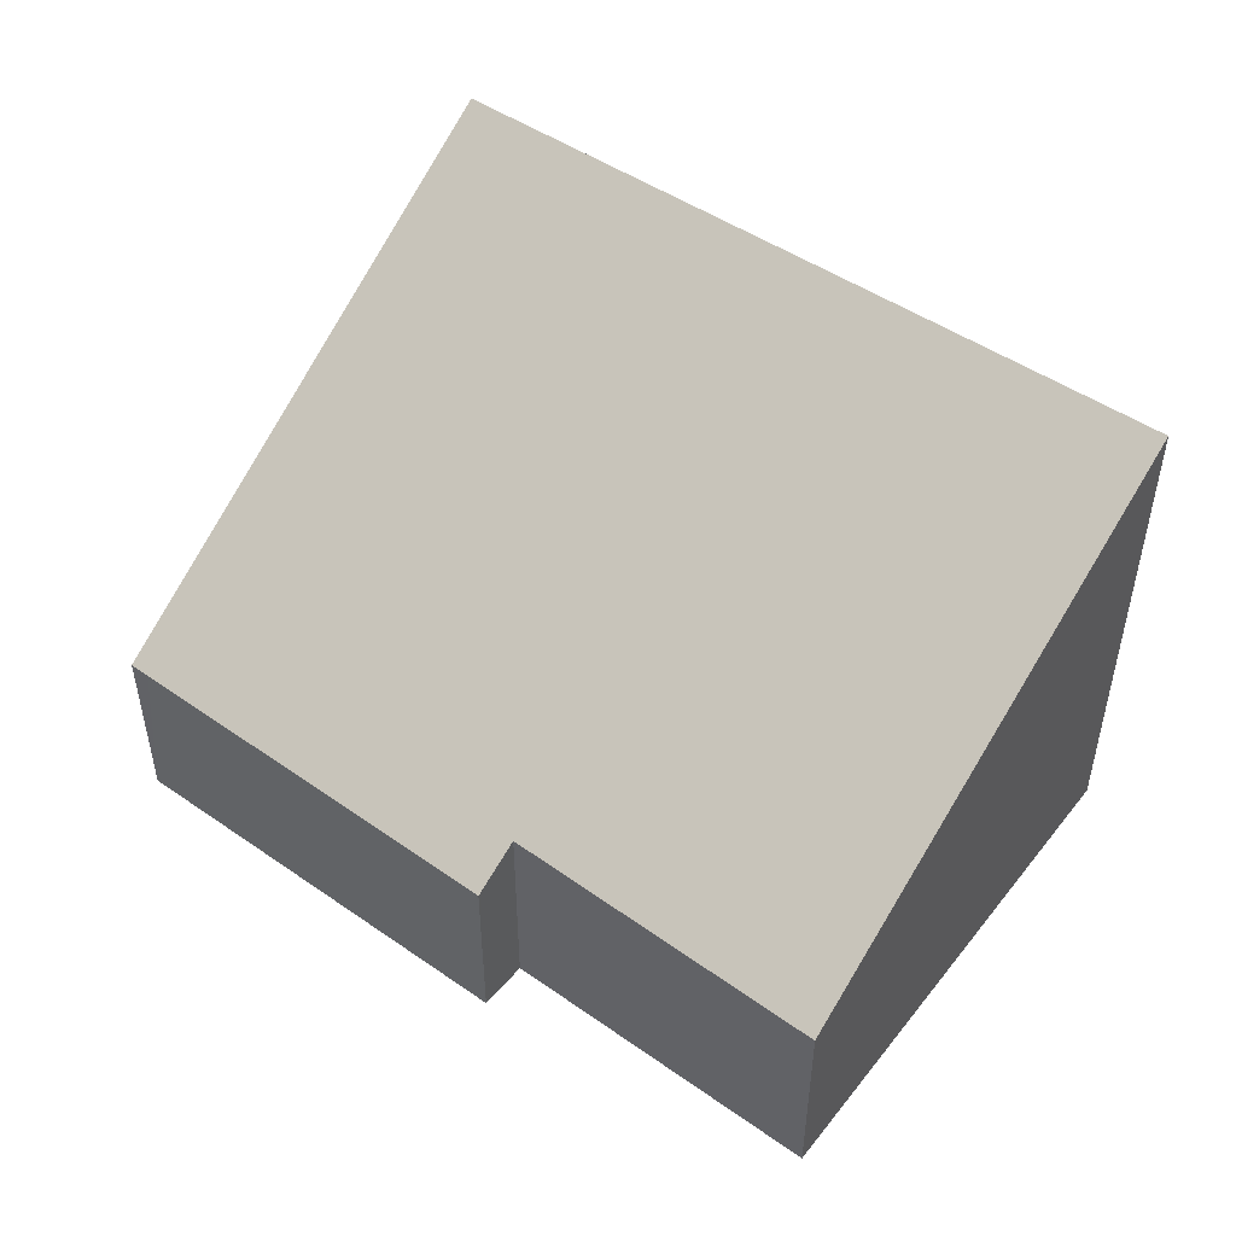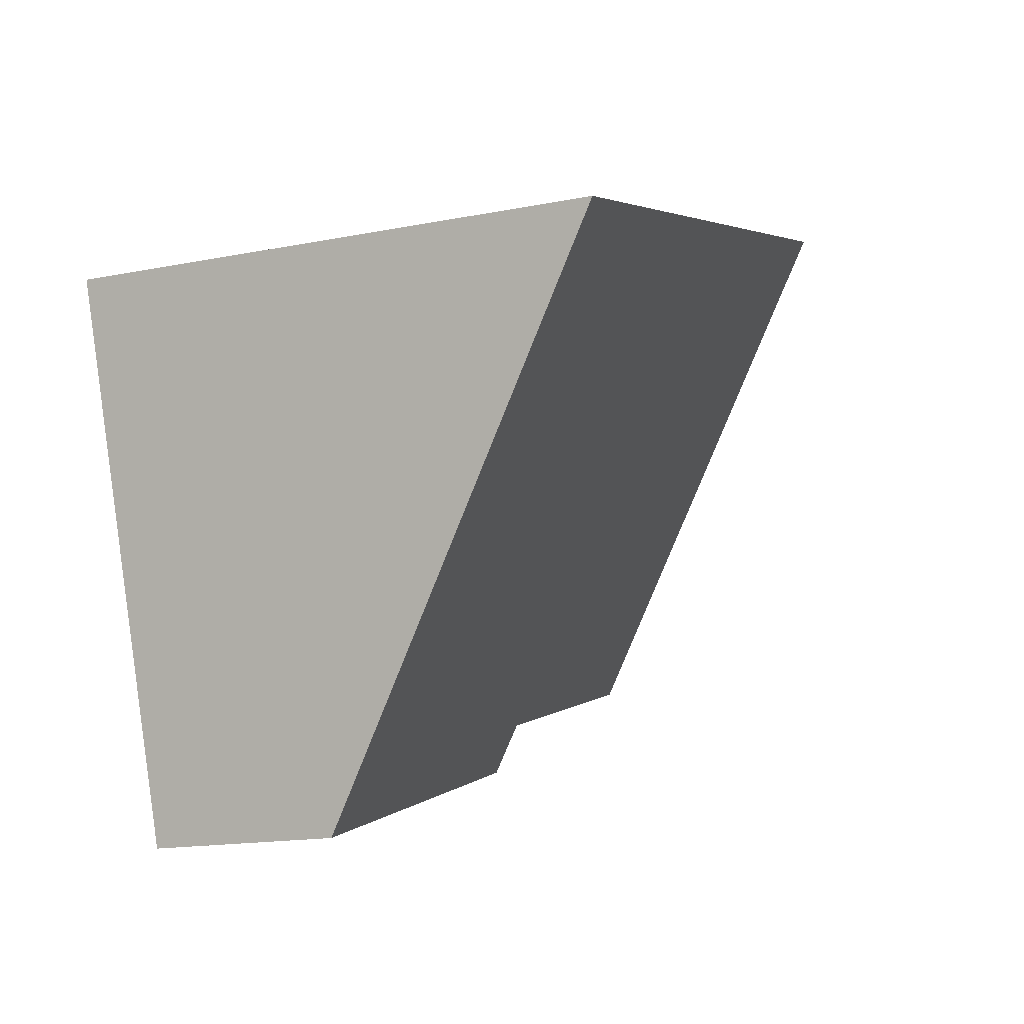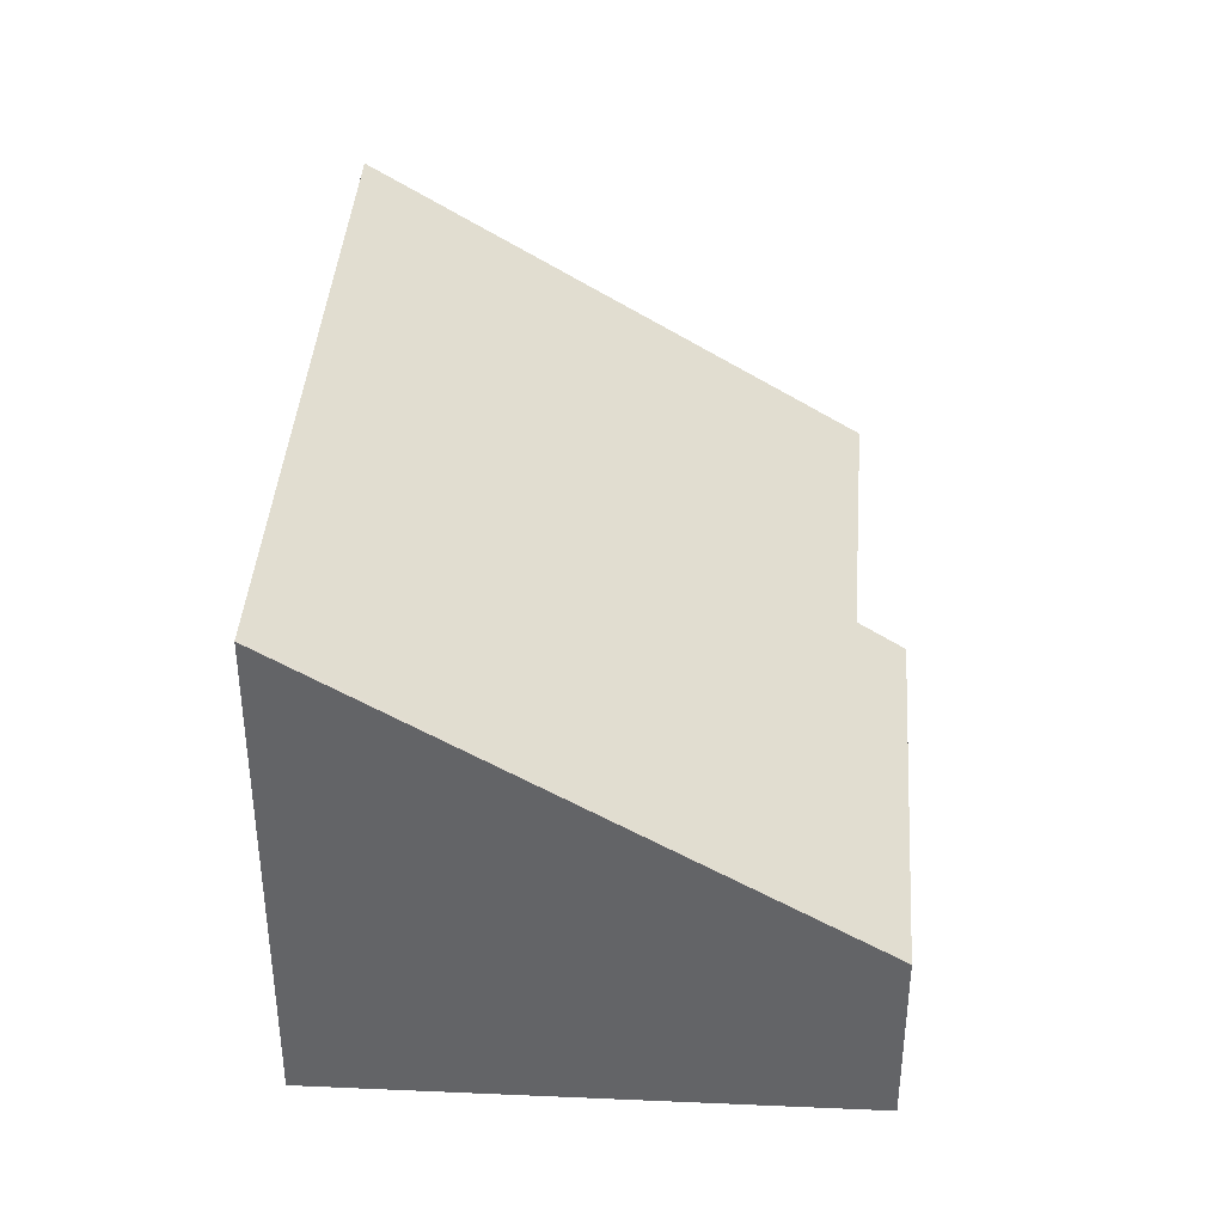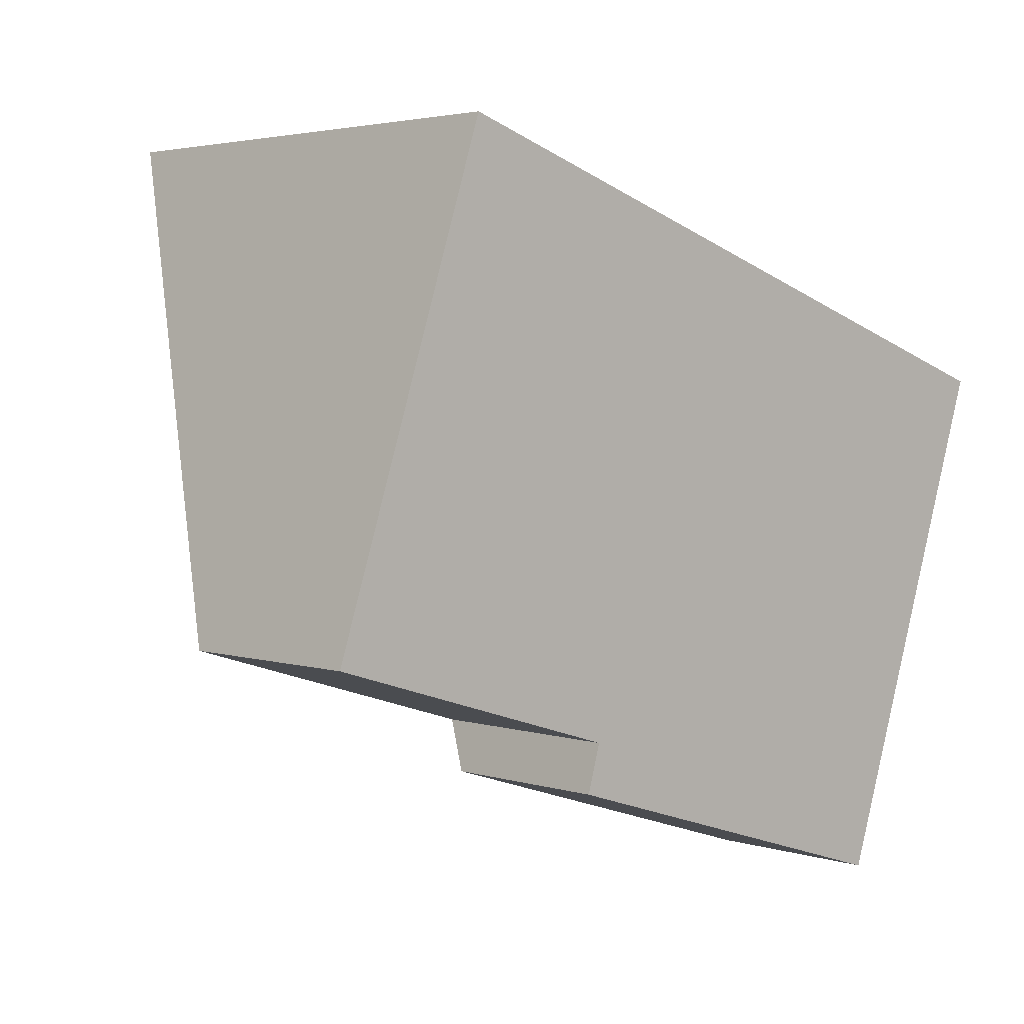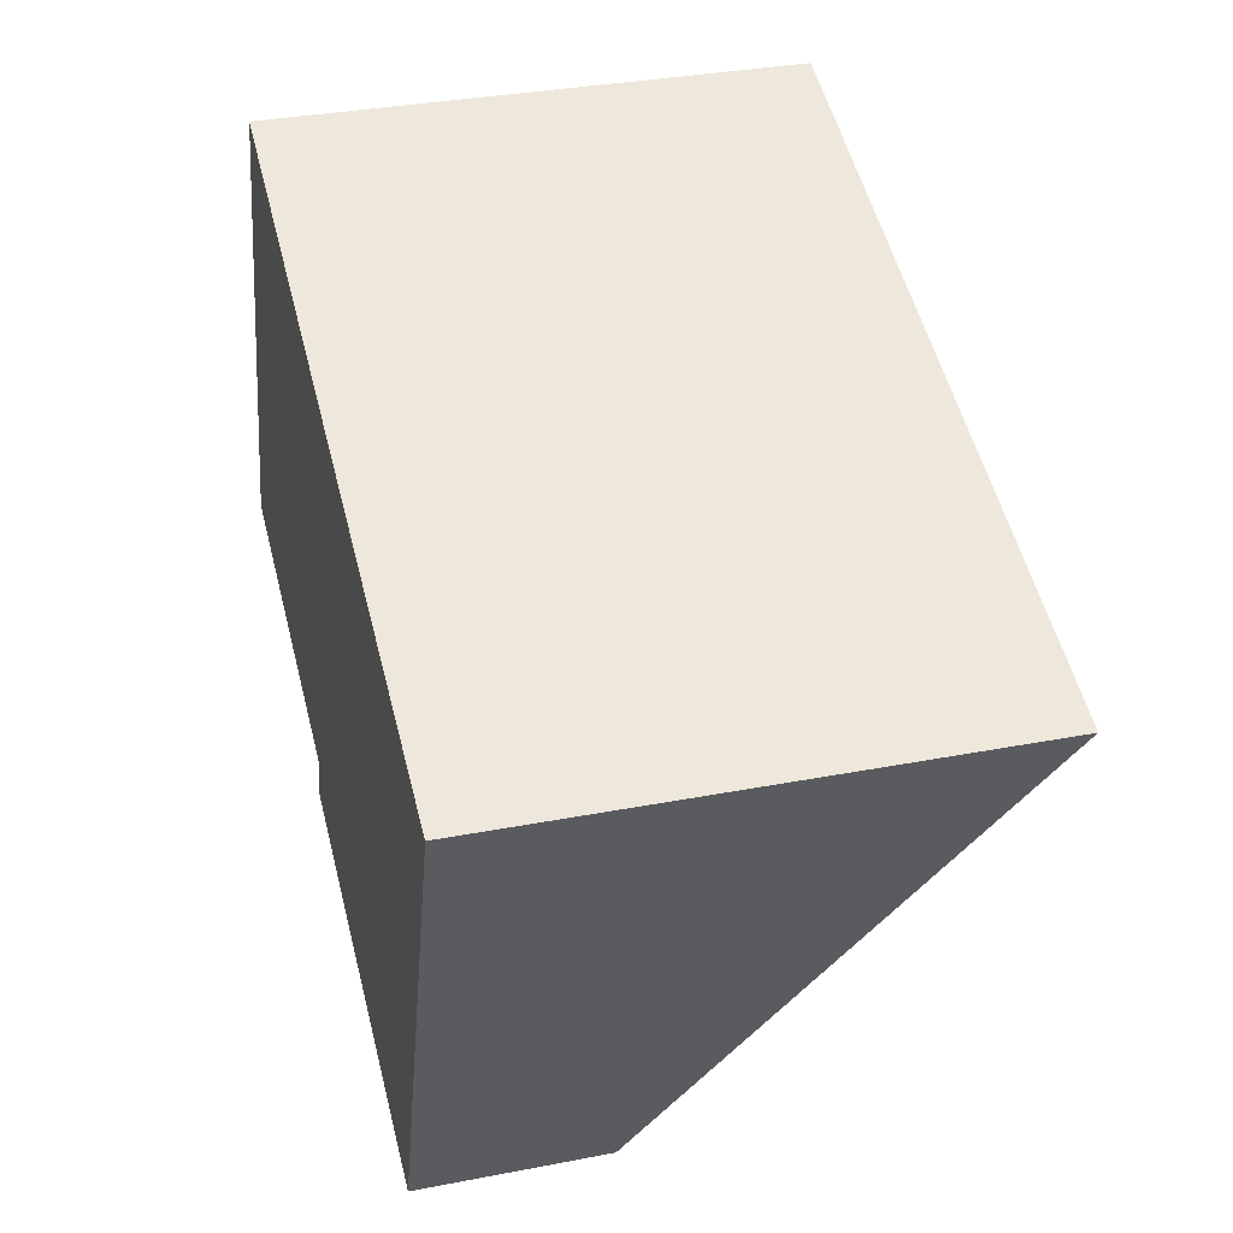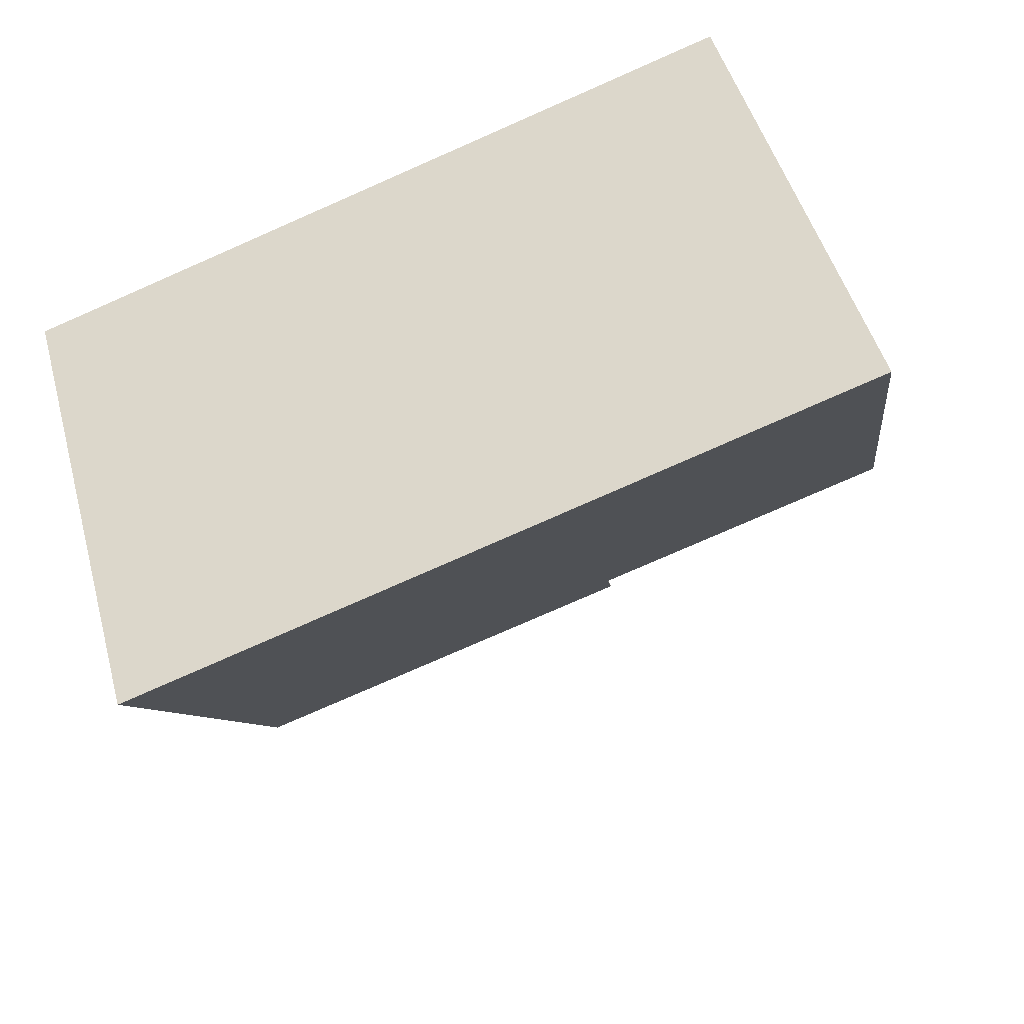
<metadata>
{"format":"obj","ext":"obj","renderer":"f3d","projection":"perspective","resolution":1024,"background":"white","views":[{"elev":50.0,"azim":-125.2,"up":"+Y"},{"elev":-16.3,"azim":112.2,"up":"+Z"},{"elev":38.4,"azim":111.7,"up":"+Y"},{"elev":3.3,"azim":-43.2,"up":"+Z"},{"elev":33.8,"azim":75.3,"up":"+Z"},{"elev":47.9,"azim":164.9,"up":"+Z"}]}
</metadata>
<code>
v  2.322 7.385 7.023
v  4.546 3.027 -1.383
v  0 2.955 1.809e-16
v  9.959 2.667 -3.816
v  4.345 2.598 -2.072
v  12.68 7.385 3.58
v  10.25 2.671 -3.905
v  12.75 7.385 3.556
v  12.75 -2.177e-16 3.556
v  10.25 2.391e-16 -3.905
v  4.345 1.269e-16 -2.072
v  9.959 2.337e-16 -3.816
v  4.546 8.468e-17 -1.383
v  0 0 0
v  2.322 -4.3e-16 7.023
v  12.68 -2.192e-16 3.58
g defaultobject
f 1 2 3
f 2 4 5
f 4 2 1
f 4 1 6
f 4 6 7
f 7 6 8
f 9 7 8
f 7 9 10
f 10 4 7
f 4 10 5
f 5 10 11
f 11 10 12
f 13 3 2
f 3 13 14
f 5 13 2
f 13 5 11
f 3 15 1
f 15 3 14
f 6 9 8
f 9 6 1
f 9 1 16
f 16 1 15
f 14 16 15
f 16 14 13
f 16 13 11
f 16 11 12
f 16 12 9
f 9 12 10

</code>
